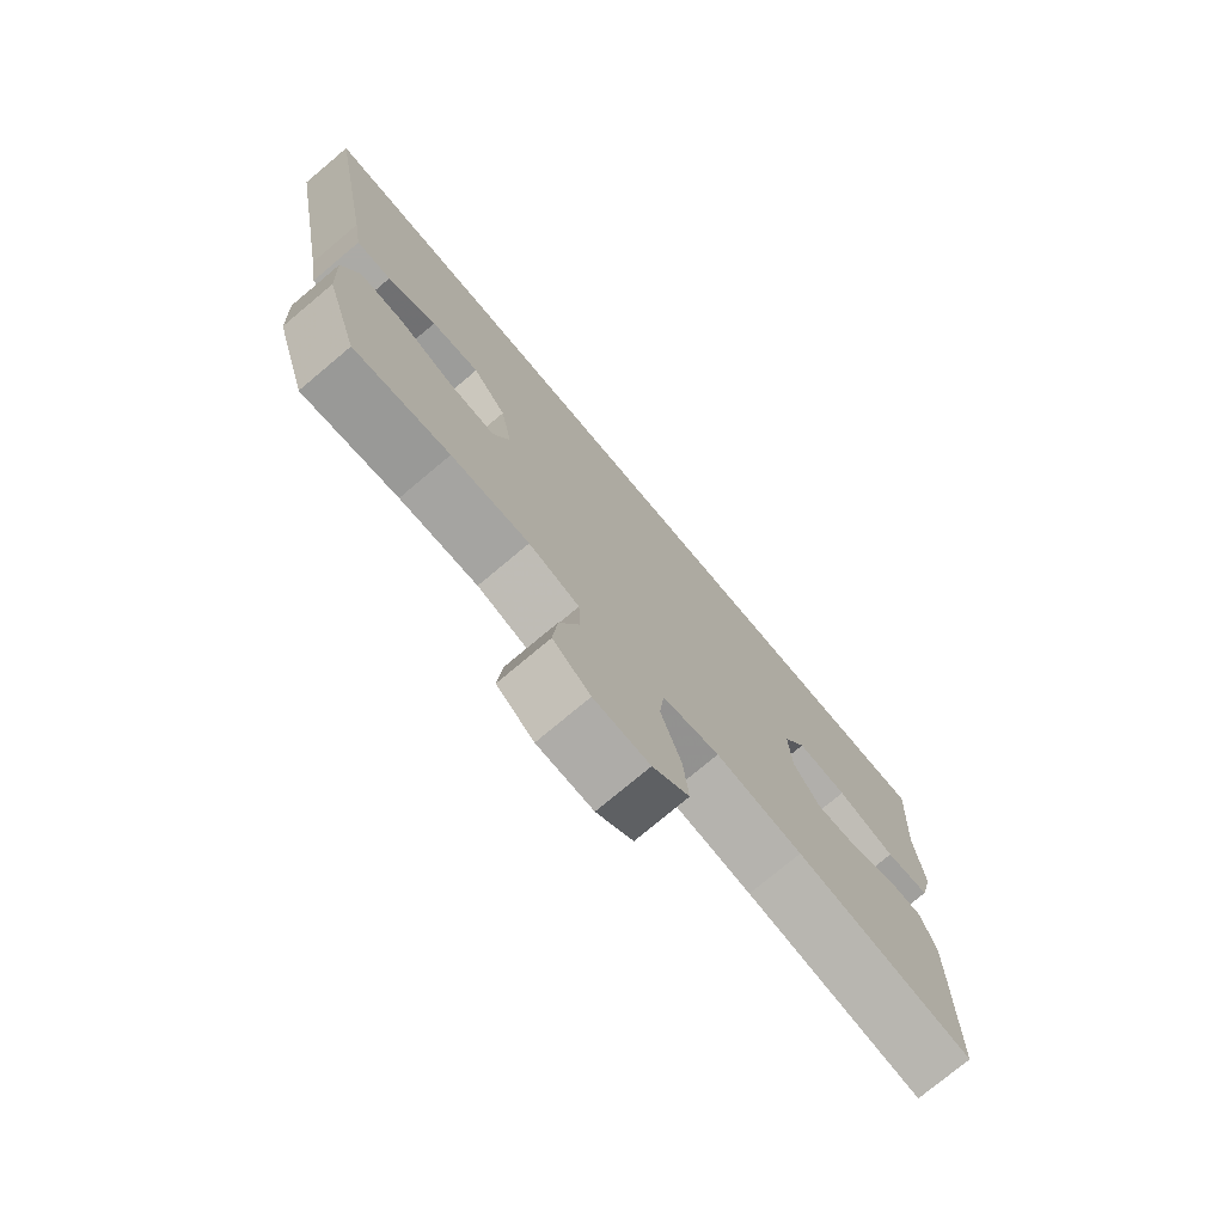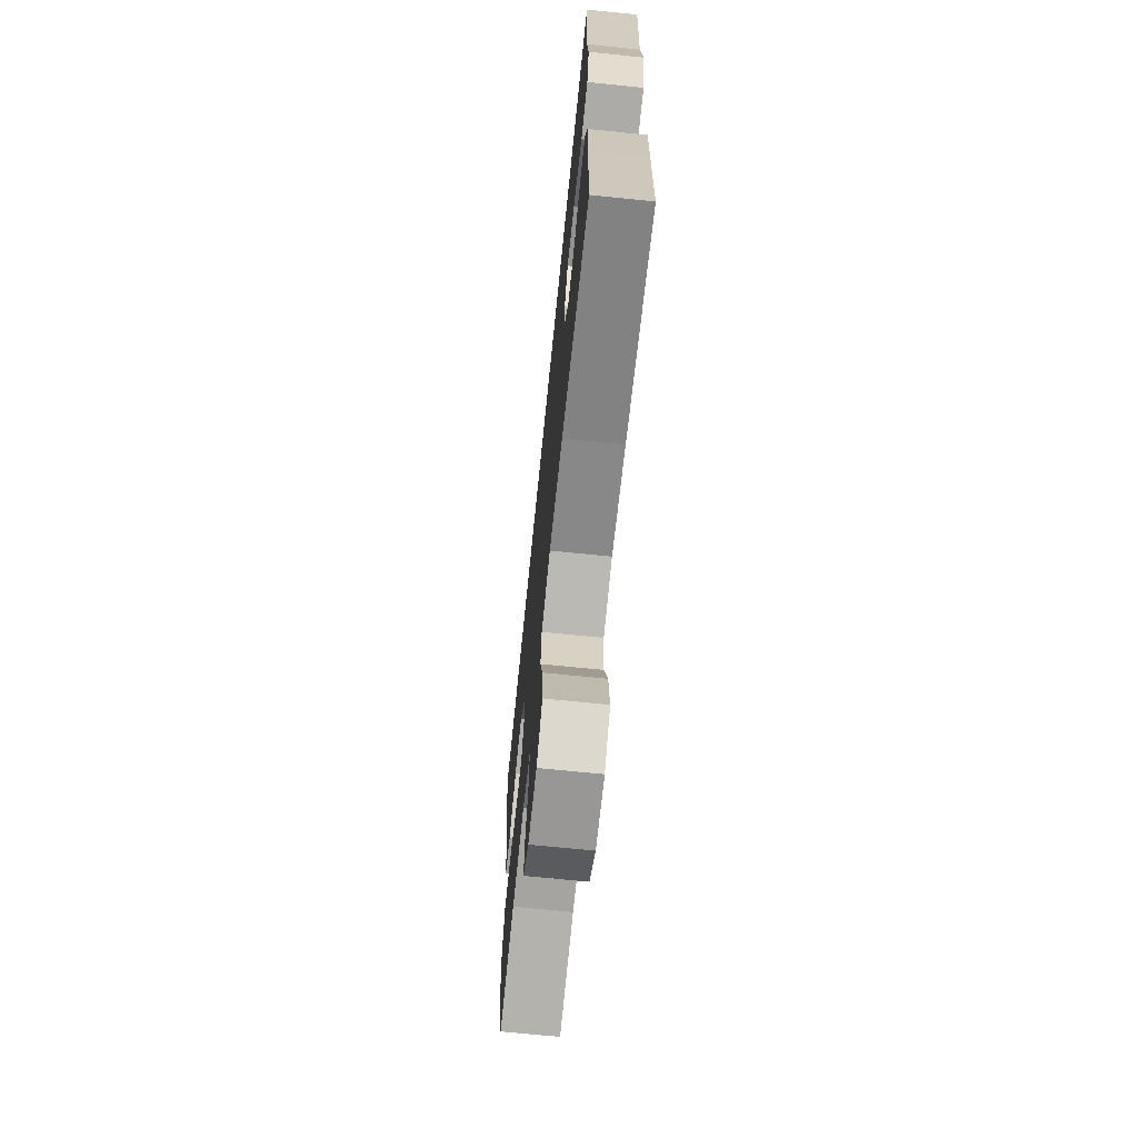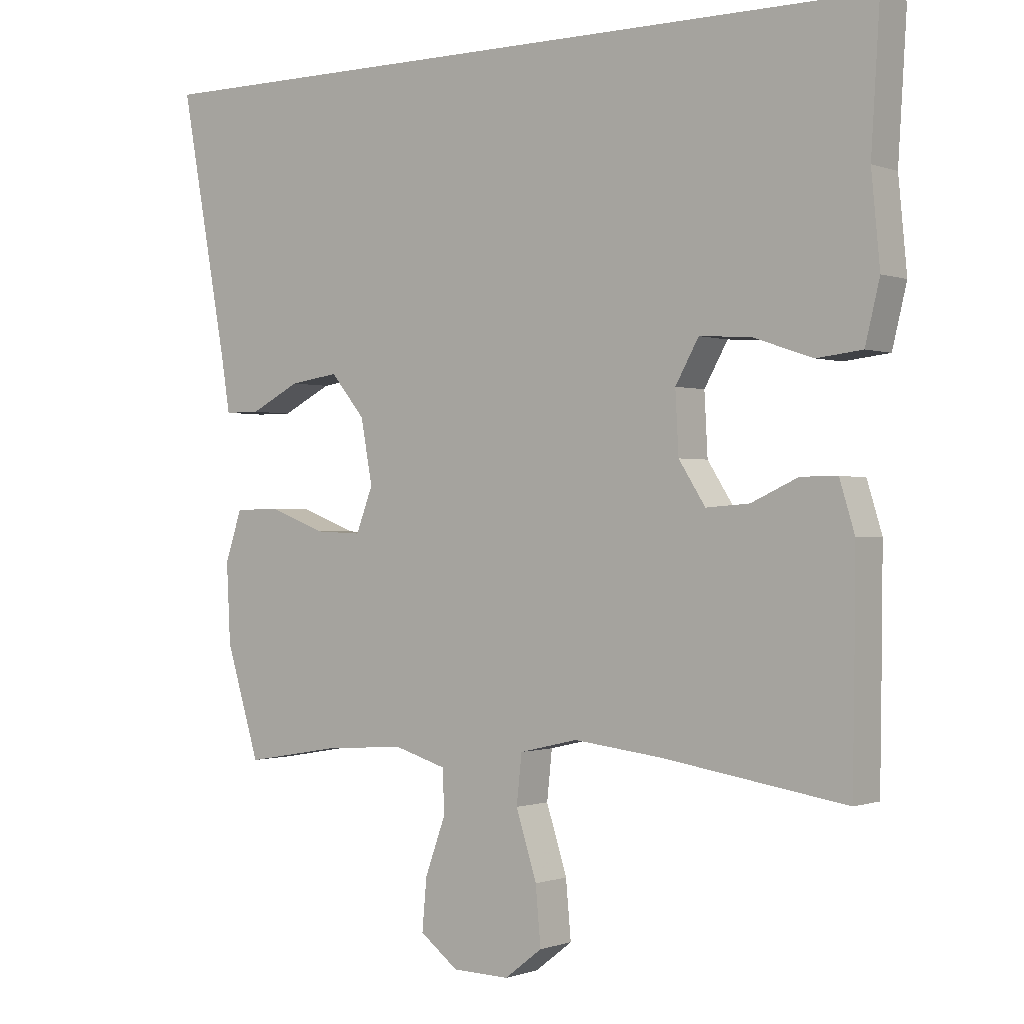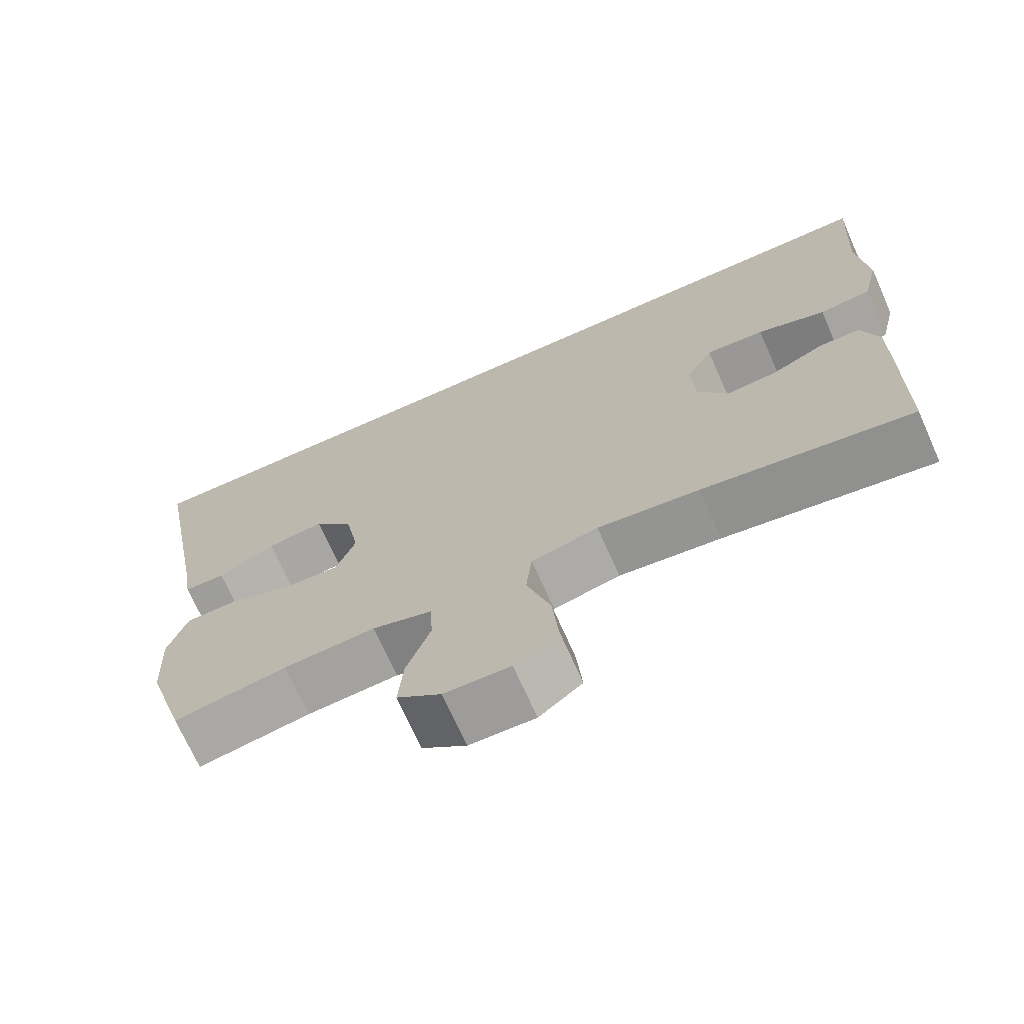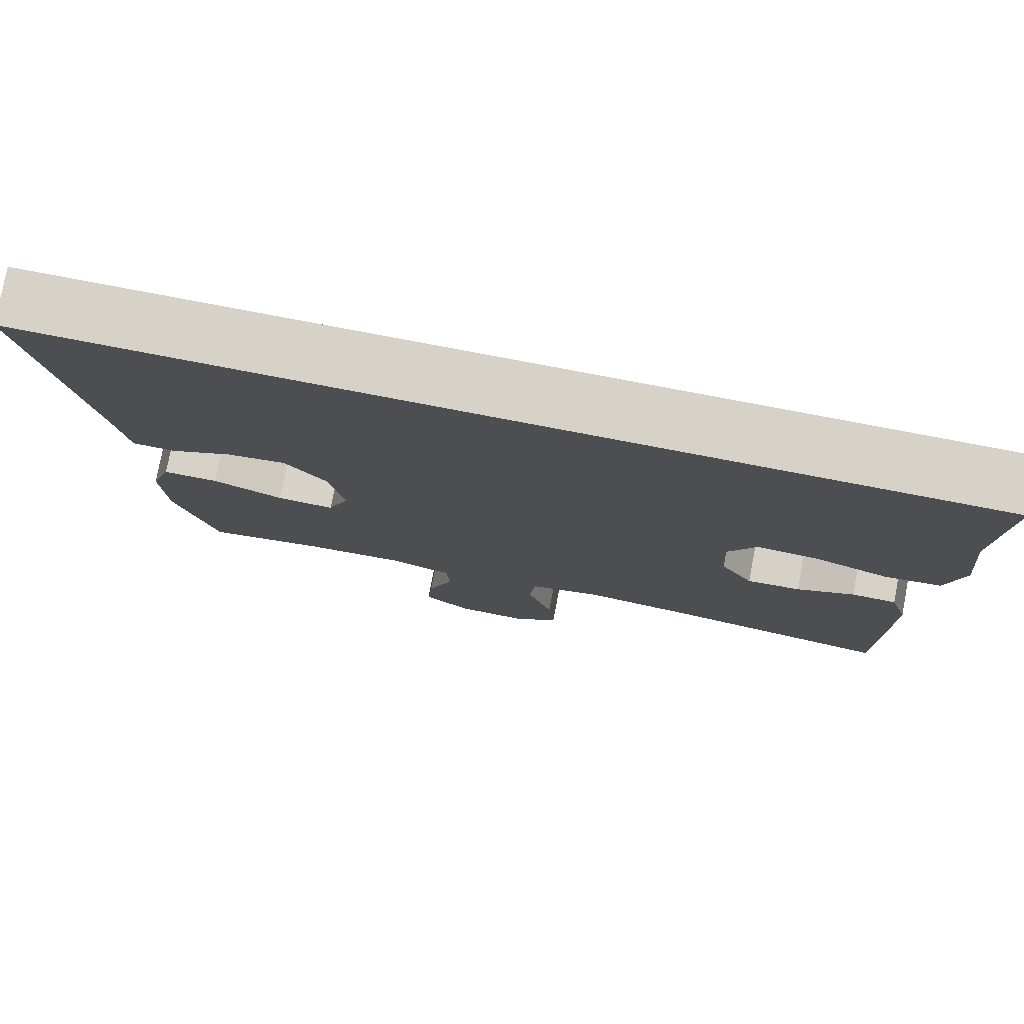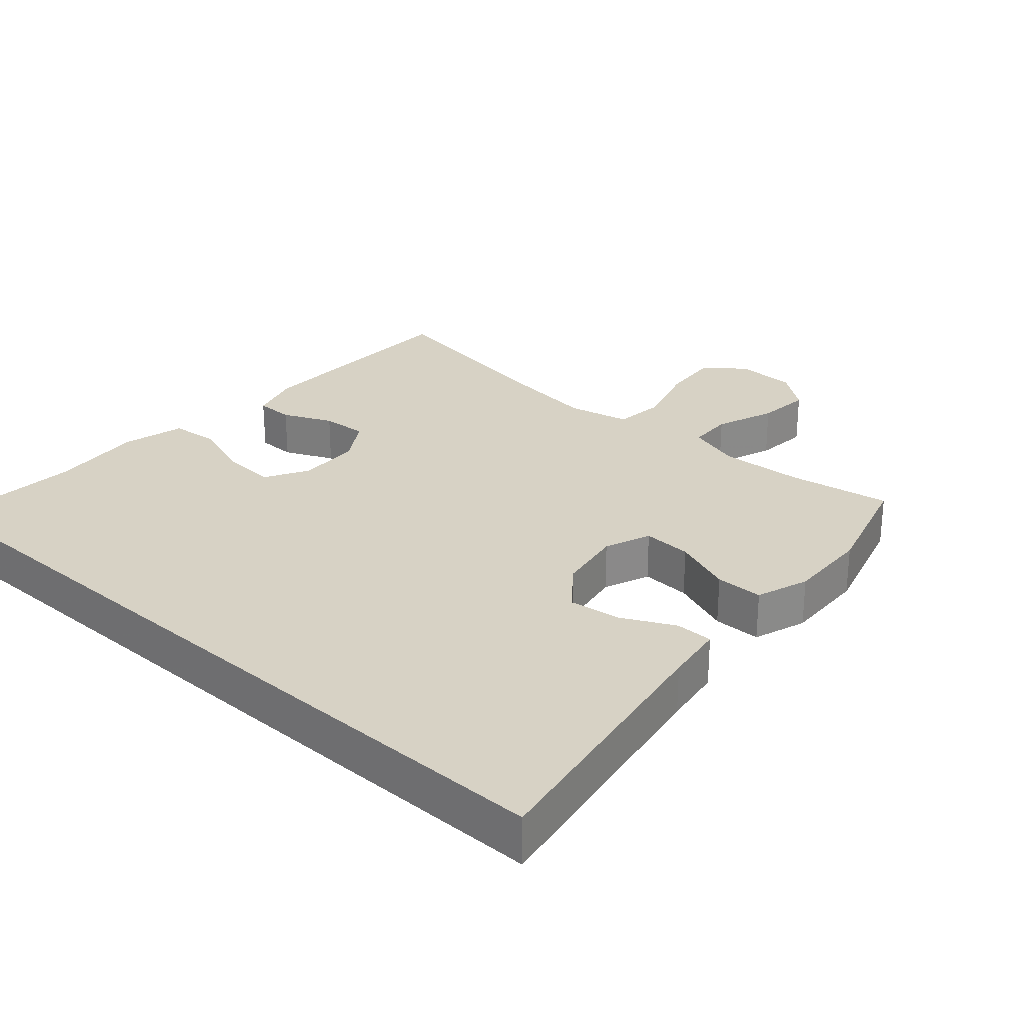
<metadata>
{"format":"obj","ext":"obj","renderer":"f3d","projection":"perspective","resolution":1024,"background":"white","views":[{"elev":-75.9,"azim":130.0,"up":"+Z"},{"elev":-69.6,"azim":-95.8,"up":"+Z"},{"elev":-0.4,"azim":-143.0,"up":"+Z"},{"elev":-70.7,"azim":-156.0,"up":"+Z"},{"elev":77.5,"azim":-169.2,"up":"+Z"},{"elev":27.4,"azim":42.1,"up":"+Y"}]}
</metadata>
<code>
v 0.642 0.07 0.5
v 0.569 0.07 0.102
v 0.555 0.07 0.015
v 0.5 0.07 0.015
v 0.423 0.07 0.054
v 0.347 0.07 0.065
v 0.294 0.07 0.001
v 0.276 0.07 -0.097
v 0.302 0.07 -0.165
v 0.374 0.07 -0.162
v 0.462 0.07 -0.129
v 0.532 0.07 -0.13
v 0.558 0.07 -0.208
v 0.552 0.07 -0.33
v 0.5 0.07 -0.5
v 0.349 0.07 -0.474
v 0.226 0.07 -0.466
v 0.146 0.07 -0.49
v 0.143 0.07 -0.556
v 0.175 0.07 -0.644
v 0.182 0.07 -0.723
v 0.123 0.07 -0.768
v 0.035 0.07 -0.77
v -0.023 0.07 -0.725
v -0.015 0.07 -0.637
v 0.017 0.07 -0.536
v 0.009 0.07 -0.461
v -0.081 0.07 -0.44
v -0.218 0.07 -0.456
v -0.5 0.07 -0.5
v -0.503 0.07 -0.286
v -0.504 0.07 -0.168
v -0.481 0.07 -0.093
v -0.425 0.07 -0.093
v -0.353 0.07 -0.126
v -0.286 0.07 -0.131
v -0.245 0.07 -0.067
v -0.24 0.07 0.026
v -0.276 0.07 0.09
v -0.355 0.07 0.085
v -0.447 0.07 0.054
v -0.517 0.07 0.062
v -0.539 0.07 0.153
v -0.526 0.07 0.289
v -0.539 0.07 0.5
v 0.642 0 0.5
v 0.569 0 0.102
v 0.555 0 0.015
v 0.5 0 0.015
v 0.423 0 0.054
v 0.347 0 0.065
v 0.294 0 0.001
v 0.276 0 -0.097
v 0.302 0 -0.165
v 0.374 0 -0.162
v 0.462 0 -0.129
v 0.532 0 -0.13
v 0.558 0 -0.208
v 0.552 0 -0.33
v 0.5 0 -0.5
v 0.349 0 -0.474
v 0.226 0 -0.466
v 0.146 0 -0.49
v 0.143 0 -0.556
v 0.175 0 -0.644
v 0.182 0 -0.723
v 0.123 0 -0.768
v 0.035 0 -0.77
v -0.023 0 -0.725
v -0.015 0 -0.637
v 0.017 0 -0.536
v 0.009 0 -0.461
v -0.081 0 -0.44
v -0.218 0 -0.456
v -0.5 0 -0.5
v -0.503 0 -0.286
v -0.504 0 -0.168
v -0.481 0 -0.093
v -0.425 0 -0.093
v -0.353 0 -0.126
v -0.286 0 -0.131
v -0.245 0 -0.067
v -0.24 0 0.026
v -0.276 0 0.09
v -0.355 0 0.085
v -0.447 0 0.054
v -0.517 0 0.062
v -0.539 0 0.153
v -0.526 0 0.289
v -0.539 0 0.5
f 44 45 1 2
f 42 43 44
f 41 42 44
f 40 41 44
f 39 40 44
f 39 44 2
f 38 39 2
f 33 34 35
f 32 33 35
f 31 32 35
f 30 31 35
f 29 30 35
f 28 29 35 36
f 27 28 36 37
f 24 25 26
f 23 24 26
f 22 23 26
f 21 22 26
f 20 21 26
f 19 20 26
f 18 19 26 27
f 27 37 38
f 18 27 38
f 17 18 38
f 14 15 16
f 13 14 16
f 12 13 16
f 11 12 16
f 10 11 16
f 9 10 16 17
f 2 3 4 5
f 2 5 6
f 38 2 6
f 8 9 17 38
f 7 8 38
f 6 7 38
f 47 46 90 89
f 89 88 87
f 89 87 86
f 89 86 85
f 89 85 84
f 47 89 84
f 47 84 83
f 80 79 78
f 80 78 77
f 80 77 76
f 80 76 75
f 80 75 74
f 81 80 74 73
f 82 81 73 72
f 71 70 69
f 71 69 68
f 71 68 67
f 71 67 66
f 71 66 65
f 71 65 64
f 72 71 64 63
f 83 82 72
f 83 72 63
f 83 63 62
f 61 60 59
f 61 59 58
f 61 58 57
f 61 57 56
f 61 56 55
f 62 61 55 54
f 50 49 48 47
f 51 50 47
f 51 47 83
f 83 62 54 53
f 83 53 52
f 83 52 51
f 1 46 47 2
f 2 47 48 3
f 3 48 49 4
f 4 49 50 5
f 5 50 51 6
f 6 51 52 7
f 7 52 53 8
f 8 53 54 9
f 9 54 55 10
f 10 55 56 11
f 11 56 57 12
f 12 57 58 13
f 13 58 59 14
f 14 59 60 15
f 15 60 61 16
f 16 61 62 17
f 17 62 63 18
f 18 63 64 19
f 19 64 65 20
f 20 65 66 21
f 21 66 67 22
f 22 67 68 23
f 23 68 69 24
f 24 69 70 25
f 25 70 71 26
f 26 71 72 27
f 27 72 73 28
f 28 73 74 29
f 29 74 75 30
f 30 75 76 31
f 31 76 77 32
f 32 77 78 33
f 33 78 79 34
f 34 79 80 35
f 35 80 81 36
f 36 81 82 37
f 37 82 83 38
f 38 83 84 39
f 39 84 85 40
f 40 85 86 41
f 41 86 87 42
f 42 87 88 43
f 43 88 89 44
f 44 89 90 45
f 45 90 46 1

</code>
